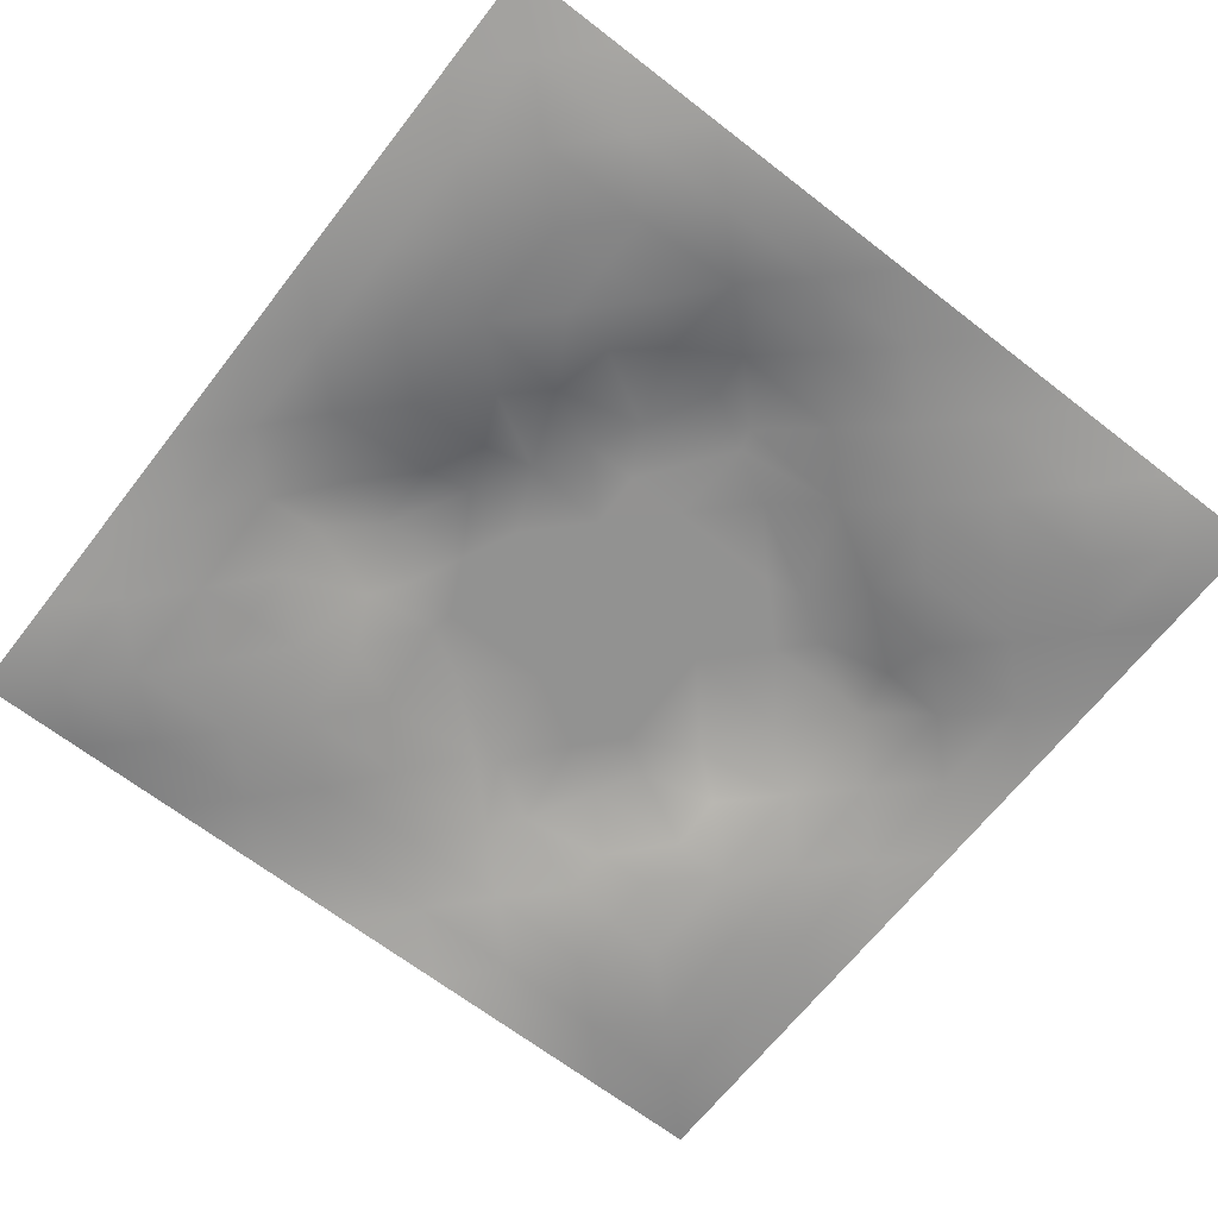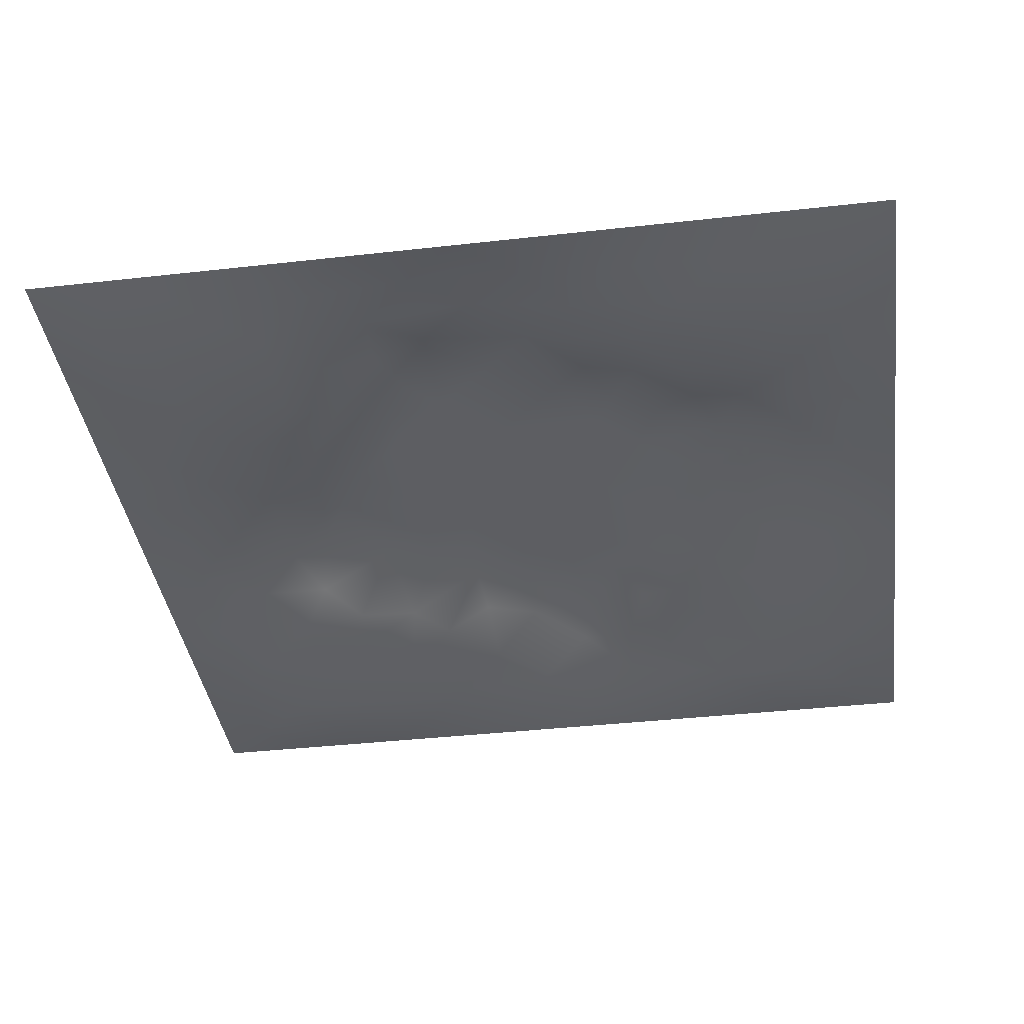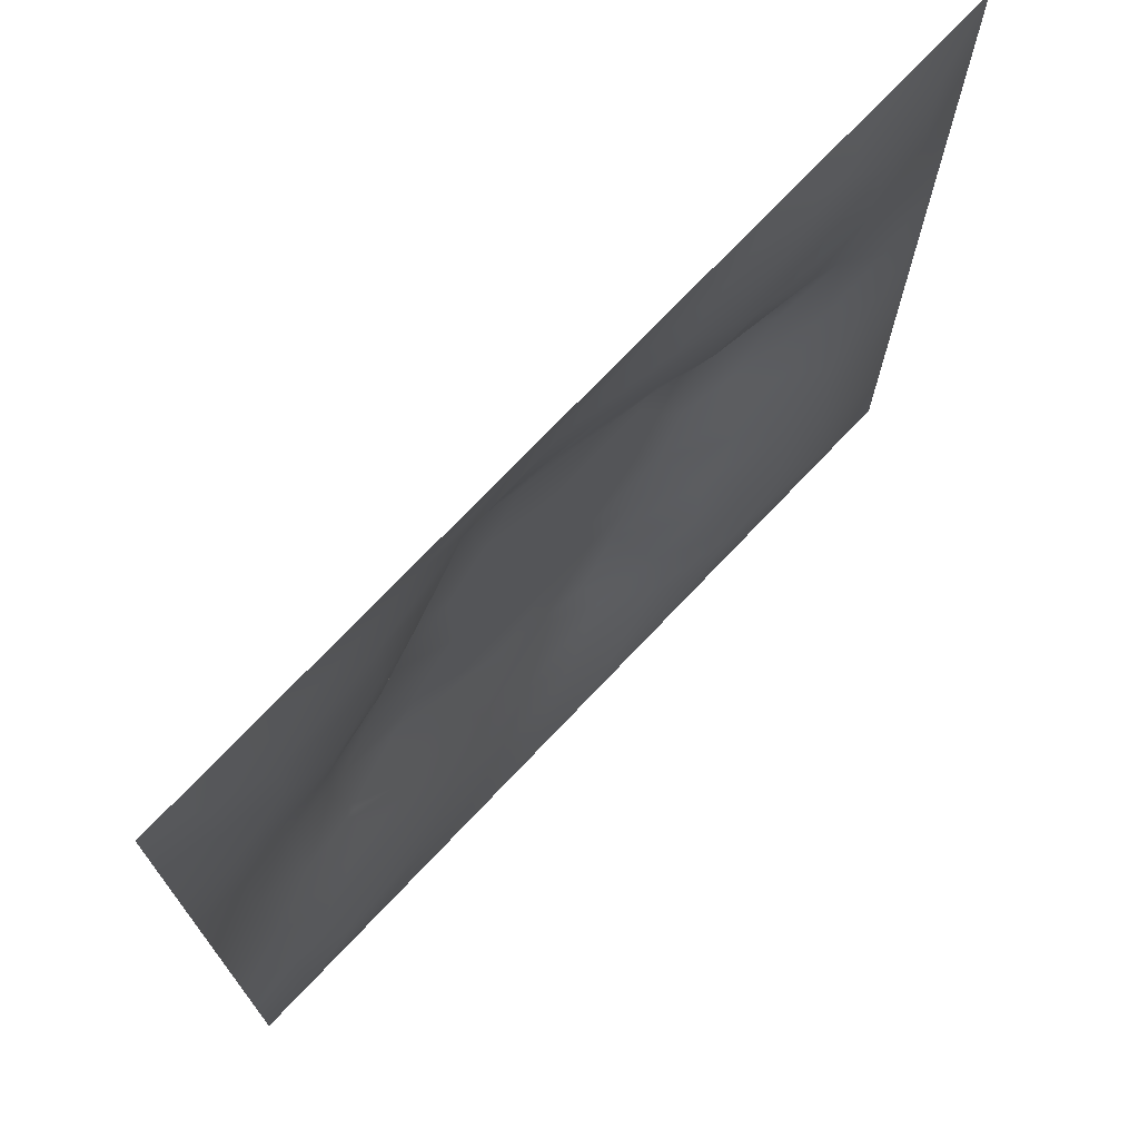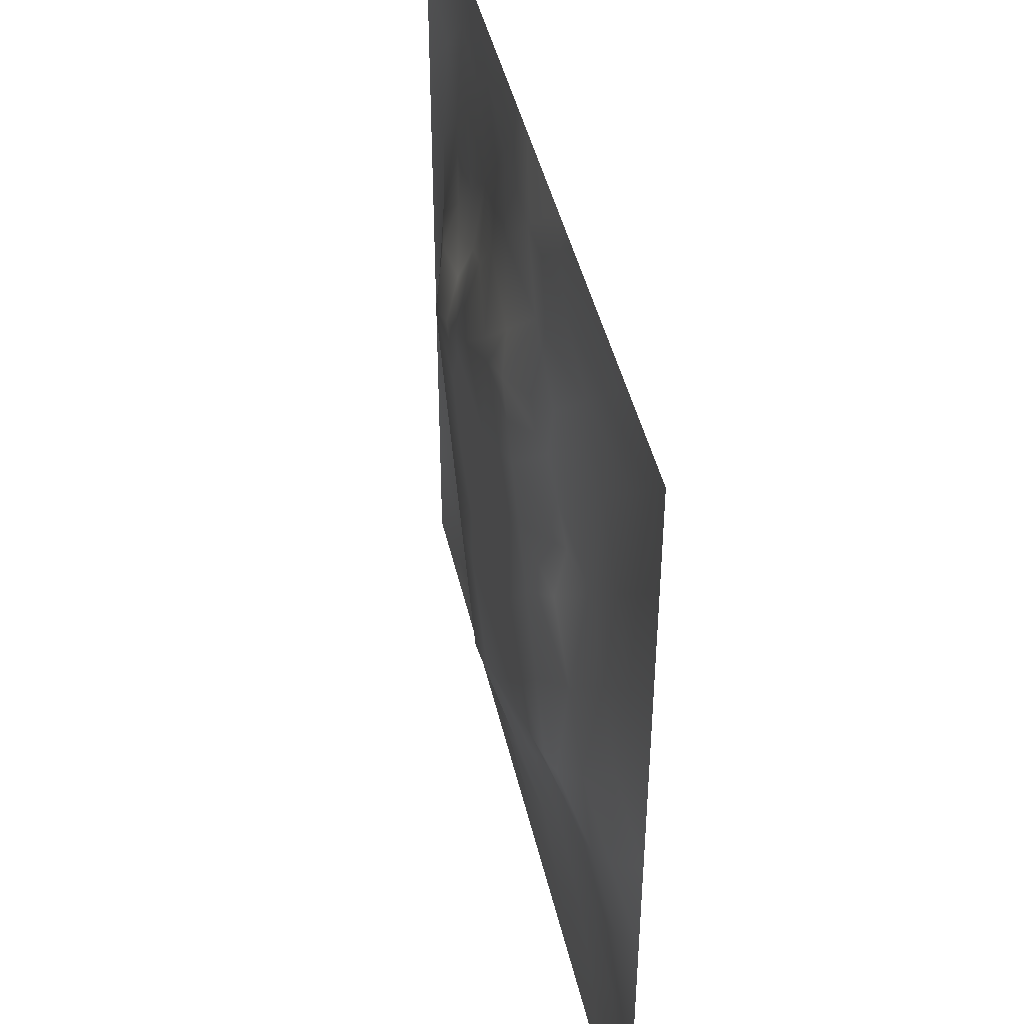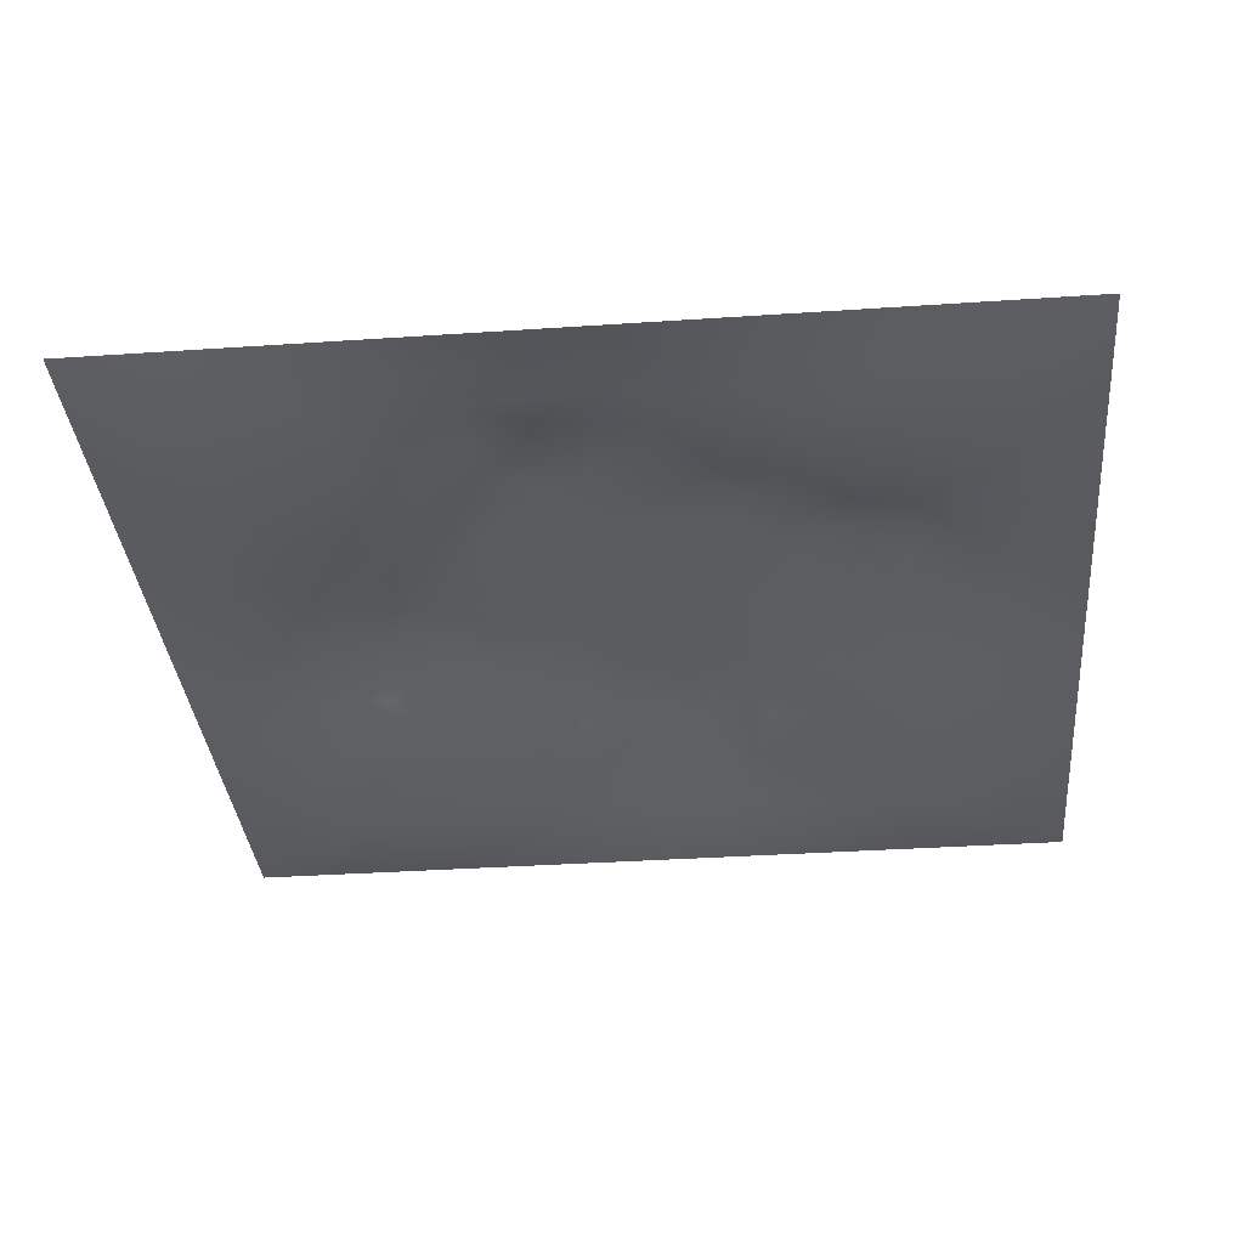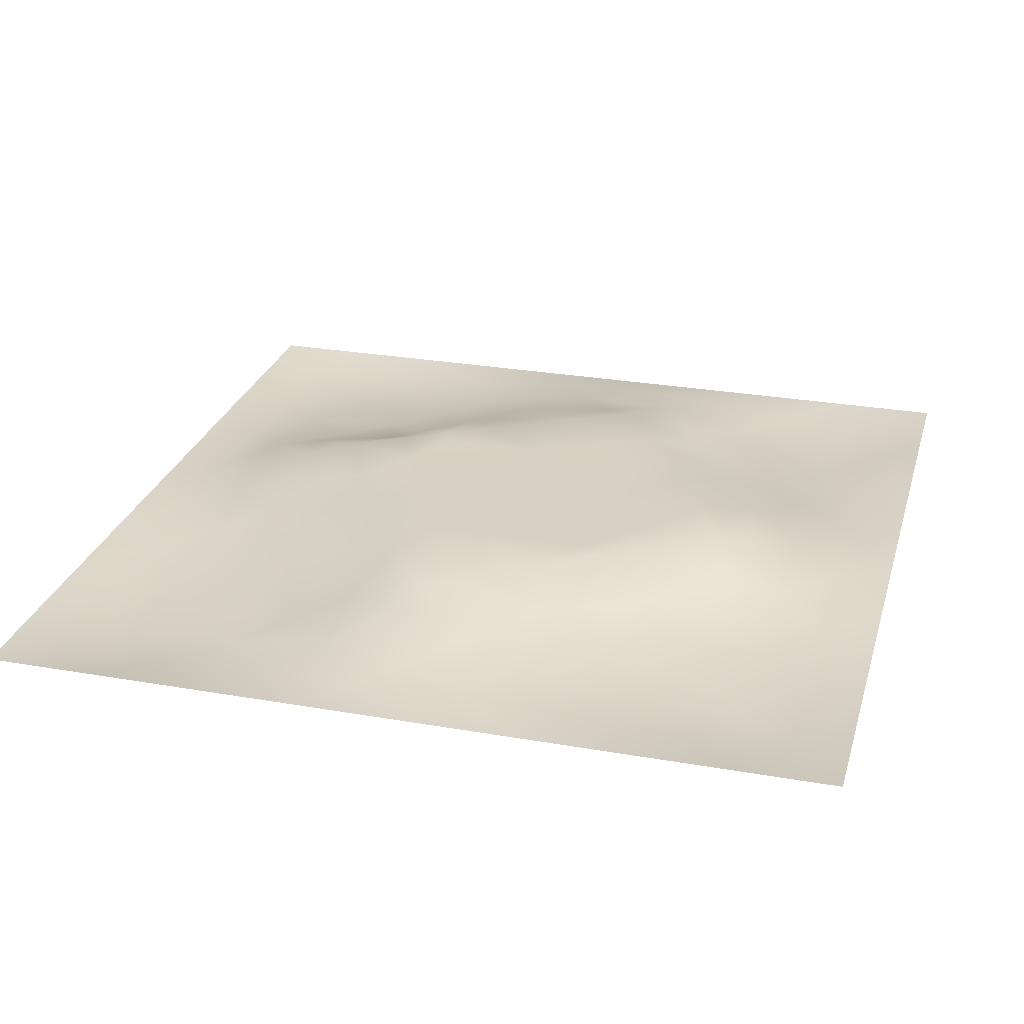
<metadata>
{"format":"obj","ext":"obj","renderer":"f3d","projection":"perspective","resolution":1024,"background":"white","views":[{"elev":-66.3,"azim":-37.9,"up":"+Z"},{"elev":-39.3,"azim":98.0,"up":"+Z"},{"elev":72.7,"azim":133.4,"up":"+Y"},{"elev":44.3,"azim":77.3,"up":"+Y"},{"elev":-34.9,"azim":95.2,"up":"+Z"},{"elev":27.0,"azim":15.2,"up":"+Z"}]}
</metadata>
<code>
v -0 0 -0
v 1 0 -0
v -0 1 0
v 1 1 0
v 0.4983 0.4991 0.04628
v -0 0.5 0
v 0.5 1 0
v 1 0.5 0
v 0.5 -0 0
v 0.2506 0.7479 0.004282
v 0.7475 0.7482 0.009857
v 0.2517 0.2509 -0.003962
v 0.7479 0.2522 0.003537
v 0.75 0 0
v 0.25 0 0
v 1 0.75 0
v 1 0.25 0
v 0.25 1 0
v 0.75 1 0
v 0 0.25 0
v 0 0.75 -0
v 0.4983 0.2467 0.04442
v 0.2471 0.4999 0.03606
v 0.4991 0.7515 0.0436
v 0.3697 0.3701 0.04644
v 0.8751 0.3752 0.01641
v 0.6236 0.126 0.003307
v 0.6249 0.3728 0.04628
v 0.8744 0.1258 -0.0119
v 0.3742 0.1242 0.012
v 0.1251 0.125 -0.01645
v 0.7477 0.6854 0.01636
v 0.8741 0.6237 0.01118
v 0.6251 0.6252 0.04628
v 0.874 0.8741 -0.00976
v 0.3758 0.8738 0.002387
v 0.3722 0.6258 0.04628
v 0.1252 0.8745 -0.01393
v 0.1239 0.6248 0.01145
v 0.6246 0.8754 0.01979
v 0.1257 0.3758 -0.005079
v 0.2509 0.1254 -0.01061
v 0.8735 0.7486 -8.3e-05
v 0.874 0.2513 -0.001918
v 0.2507 0.8738 -0.006536
v 0.7485 0.874 0.000991
v 0.1255 0.2506 -0.01273
v 0.1254 0.7489 -0.005885
v 0.3048 0.7112 0.01426
v 0.2779 0.4355 0.02811
v 0.7492 0.6237 0.02899
v 0.8766 0.4995 0.02923
v 0.3659 0.6523 0.04644
v 0.3747 0.7489 0.02188
v 0 0.375 0
v 0.4998 0.8754 0.02126
v 0.4986 0.6254 0.04628
v 0.2502 0.3755 0.01395
v 0.1242 0.4999 0.01163
v 0.372 0.4994 0.04628
v 0.6231 0.2504 0.02184
v 0.4991 0.124 0.0177
v 0.4982 0.3729 0.04628
v 0 0.625 0
v 0 0.875 0
v 0 0.125 0
v 0.625 1 0
v 0.875 1 0
v 0.125 1 0
v 0.375 1 0
v 1 0.375 0
v 1 0.125 0
v 1 0.875 0
v 1 0.625 0
v 0.375 0 0
v 0.125 0 0
v 0.875 0 0
v 0.625 0 0
v 0.7487 0.1263 -0.005399
v 0.6248 0.4989 0.04628
v 0.3413 0.5626 0.04636
v 0.06257 0.3129 -0.008725
v 0.1873 0.438 0.01219
v 0.1886 0.3134 -0.004269
v 0.06263 0.4376 -0.001291
v 0.6872 0.9375 0.008681
v 0.686 0.8118 0.01666
v 0.5623 0.9382 0.01344
v 0.06251 0.6871 -0.003678
v 0.1875 0.6856 0.005854
v 0.0626 0.5623 -9.1e-05
v 0.1878 0.9373 -0.008578
v 0.188 0.8112 -0.005618
v 0.06227 0.9377 -0.009866
v 0.4352 0.5624 0.04628
v 0.5271 0.7435 0.04643
v 0.4373 0.8122 0.02196
v 0.3134 0.8104 0.001082
v 0.4374 0.9375 0.008806
v 0.9367 0.812 -0.000379
v 0.8107 0.811 -0.001298
v 0.9373 0.9373 -0.007015
v 0.7043 0.5898 0.04643
v 0.5617 0.5621 0.04628
v 0.4218 0.6839 0.04643
v 0.8126 0.5612 0.02816
v 0.8103 0.6853 0.006683
v 0.9379 0.5621 0.01221
v 0.3128 0.2621 0.0066
v 0.5641 0.3055 0.04643
v 0.435 0.4361 0.04628
v 0.1878 0.06234 -0.0103
v 0.06221 0.06218 -0.009965
v 0.1883 0.188 -0.01062
v 0.3126 0.06252 -0.003674
v 0.314 0.1879 -2.5e-05
v 0.4373 0.06269 0.002502
v 0.812 0.06296 -0.006787
v 0.9375 0.06252 -0.008524
v 0.3371 0.4277 0.04643
v 0.5615 0.4359 0.04628
v 0.3003 0.4927 0.04643
v 0.5611 0.1869 0.02242
v 0.6854 0.1893 0.001952
v 0.562 0.06263 0.004686
v 0.9372 0.3127 0.005126
v 0.8112 0.3141 0.008723
v 0.9386 0.4373 0.01552
v 0.3128 0.9368 -0.00113
v 0.185 0.6253 0.02469
v 0.8111 0.189 -0.005035
v 0.2511 0.188 -0.005207
v 0.6869 0.06316 -0.000784
v 0.6883 0.4357 0.04628
v 0.937 0.1879 -0.003821
v 0.4357 0.1848 0.03236
v 0.06206 0.1877 -0.01283
v 0.7499 0.5093 0.04643
v 0.9369 0.6868 0.003496
v 0.6706 0.3658 0.04643
v 0.06239 0.812 -0.009672
v 0.8121 0.9367 0.00109
v 0.1842 0.5626 0.03083
v 0.5626 0.8135 0.03463
v 0.8145 0.436 0.03964
v 0.4445 0.2375 0.04644
v 0.2475 0.5855 0.04644
v 0.7925 0.4345 0.04644
v 0.5955 0.7825 0.04644
v 0.6691 0.6519 0.04643
v 0.5061 0.2727 0.04643
v 0.2978 0.3328 0.0144
v 0.1878 0.7485 0.000927
v 0.7114 0.3027 0.01578
v 0.7478 0.811 0.004128
v 0.5809 0.6732 0.04636
v 0.2803 0.6553 0.02659
v 0.6867 0.7567 0.02141
v 0.4007 0.3151 0.04644
v 0.6383 0.7065 0.04644
v 0.8008 0.3723 0.02633
v 0.366 0.2198 0.01629
v 0.7247 0.3963 0.04644
v 0.3128 0.6223 0.04644
v 0.4329 0.3709 0.04636
f 1 113 66
f 31 137 113
f 148 161 145
f 112 31 113
f 138 145 106
f 106 52 33
f 50 58 120
f 84 41 47
f 137 66 113
f 75 115 15
f 12 152 84
f 23 147 143
f 25 120 152
f 76 113 1
f 76 112 113
f 15 112 76
f 115 112 15
f 30 115 117
f 108 33 52
f 75 117 115
f 115 30 42
f 163 140 154
f 51 150 103
f 136 162 30
f 63 165 151
f 54 98 49
f 42 112 115
f 58 84 152
f 13 154 124
f 60 120 111
f 127 13 44
f 26 127 126
f 101 43 35
f 104 80 34
f 10 49 98
f 50 122 23
f 49 53 54
f 117 62 30
f 150 32 160
f 62 123 136
f 77 2 119
f 77 119 118
f 71 128 126
f 58 152 120
f 63 28 121
f 119 29 118
f 122 50 120
f 125 27 62
f 135 72 17
f 136 30 62
f 159 151 165
f 60 122 120
f 164 53 157
f 11 32 107
f 22 61 151
f 150 160 34
f 22 146 136
f 147 157 130
f 145 138 148
f 154 140 61
f 82 47 41
f 45 98 36
f 82 137 47
f 61 124 154
f 26 126 128
f 62 117 125
f 20 137 82
f 38 92 94
f 20 66 137
f 55 20 82
f 69 94 92
f 12 114 132
f 8 108 128
f 141 48 38
f 24 144 97
f 65 141 94
f 114 31 42
f 38 94 141
f 92 18 69
f 97 54 24
f 151 110 63
f 11 107 101
f 29 119 135
f 83 23 59
f 153 90 10
f 43 101 107
f 129 45 36
f 27 124 123
f 85 41 59
f 78 125 9
f 70 129 99
f 83 59 41
f 129 70 18
f 36 99 129
f 93 38 48
f 38 45 92
f 52 128 108
f 65 94 3
f 72 135 119
f 94 69 3
f 39 90 48
f 21 141 65
f 18 92 129
f 6 91 64
f 105 24 54
f 93 45 38
f 89 39 48
f 13 124 131
f 45 129 92
f 9 125 117
f 64 89 21
f 55 82 85
f 6 85 91
f 59 91 85
f 41 85 82
f 6 55 85
f 146 151 159
f 59 39 91
f 109 162 159
f 143 39 59
f 118 29 79
f 58 50 83
f 134 148 138
f 58 83 84
f 119 2 72
f 49 157 53
f 11 158 32
f 138 103 80
f 10 98 93
f 21 89 141
f 105 53 37
f 51 32 150
f 79 133 118
f 118 133 14
f 79 131 124
f 100 35 43
f 90 153 48
f 48 141 89
f 78 133 125
f 62 27 123
f 53 164 37
f 37 81 95
f 60 95 81
f 156 34 160
f 5 95 111
f 148 163 161
f 57 37 95
f 37 57 105
f 27 125 133
f 121 5 111
f 151 146 22
f 123 22 136
f 17 126 135
f 41 84 83
f 131 44 13
f 60 111 95
f 28 134 80
f 104 95 5
f 28 140 134
f 24 105 96
f 57 95 104
f 24 96 144
f 132 42 116
f 12 132 116
f 45 93 98
f 110 28 63
f 106 103 138
f 9 117 75
f 26 128 52
f 54 97 98
f 130 90 39
f 123 61 22
f 99 36 56
f 80 104 5
f 23 83 50
f 126 17 71
f 109 12 116
f 44 126 127
f 144 149 40
f 103 150 34
f 36 98 97
f 164 81 37
f 96 156 149
f 122 147 23
f 158 160 32
f 157 147 164
f 120 25 111
f 12 109 152
f 14 133 78
f 140 110 61
f 107 106 33
f 44 135 126
f 51 103 106
f 34 156 104
f 57 104 156
f 121 80 5
f 63 121 111
f 121 28 80
f 77 118 14
f 52 106 145
f 103 34 80
f 131 79 29
f 140 163 134
f 49 10 157
f 124 27 79
f 139 33 108
f 107 33 43
f 133 79 27
f 163 148 134
f 139 43 33
f 11 155 158
f 96 105 57
f 140 28 110
f 51 106 107
f 127 161 154
f 97 56 36
f 86 46 142
f 112 42 31
f 40 46 86
f 74 139 108
f 100 43 139
f 137 31 47
f 114 47 31
f 88 40 86
f 16 100 139
f 102 35 100
f 68 142 102
f 88 99 56
f 142 35 102
f 53 105 54
f 147 122 81
f 19 86 142
f 88 56 40
f 144 40 56
f 96 149 144
f 44 131 135
f 87 46 40
f 81 164 147
f 87 155 46
f 144 56 97
f 60 81 122
f 64 91 89
f 156 96 57
f 67 88 86
f 7 99 88
f 7 70 99
f 67 7 88
f 19 67 86
f 68 19 142
f 73 102 100
f 4 68 102
f 73 4 102
f 16 73 100
f 74 16 139
f 8 74 108
f 39 89 91
f 153 93 48
f 116 42 30
f 134 138 80
f 61 123 124
f 145 26 52
f 87 40 149
f 128 71 8
f 90 130 157
f 32 51 107
f 42 132 114
f 130 143 147
f 29 135 131
f 25 152 159
f 155 101 46
f 154 161 163
f 84 114 12
f 101 155 11
f 114 84 47
f 93 153 10
f 154 13 127
f 90 157 10
f 143 130 39
f 149 158 87
f 109 159 152
f 116 30 162
f 87 158 155
f 149 160 158
f 160 149 156
f 110 151 61
f 146 159 162
f 146 162 136
f 116 162 109
f 26 145 161
f 161 127 26
f 165 25 159
f 143 59 23
f 25 165 111
f 165 63 111
f 35 46 101
f 46 35 142

</code>
